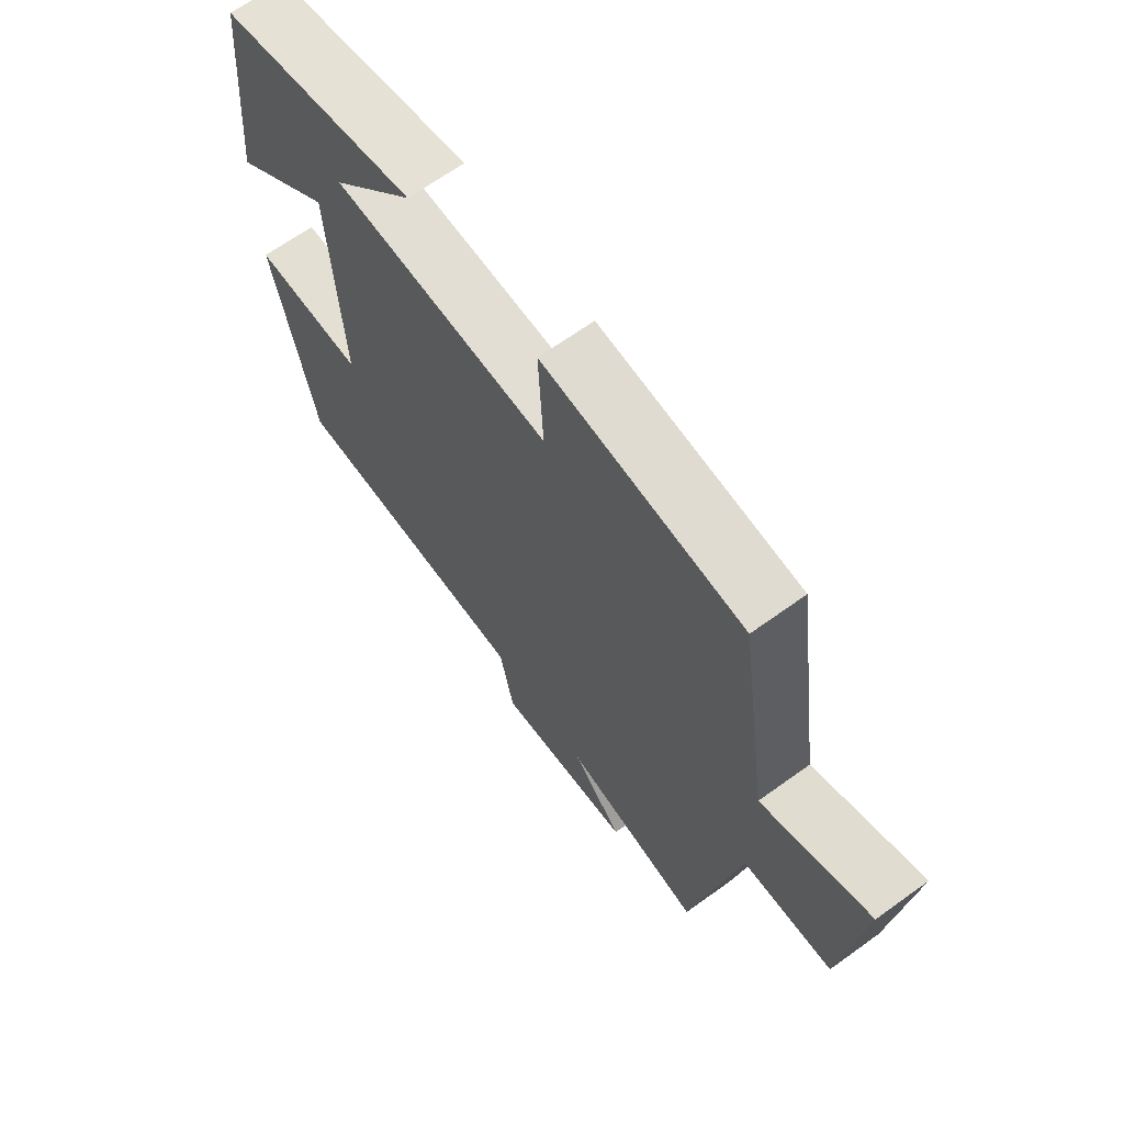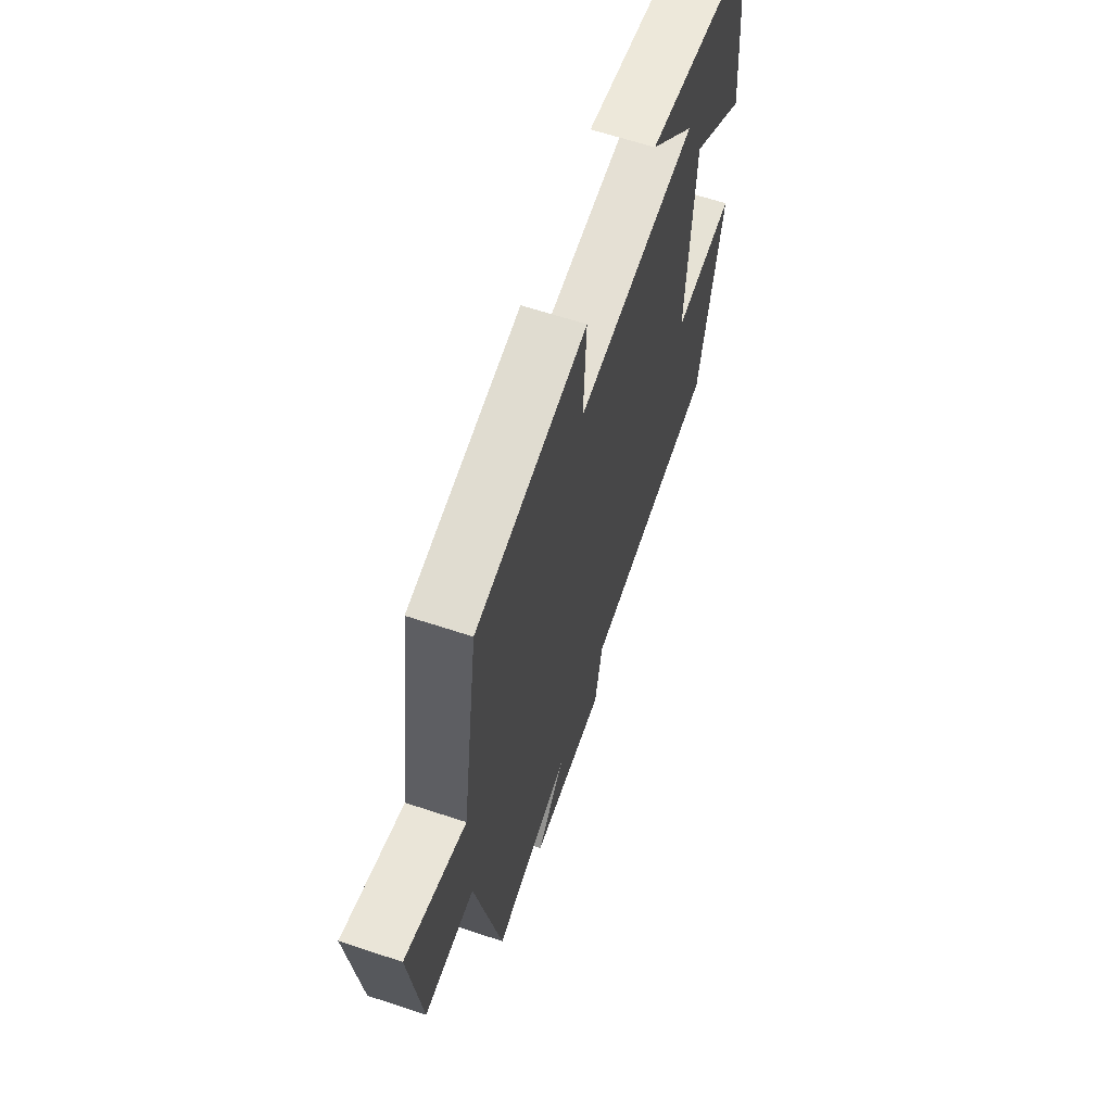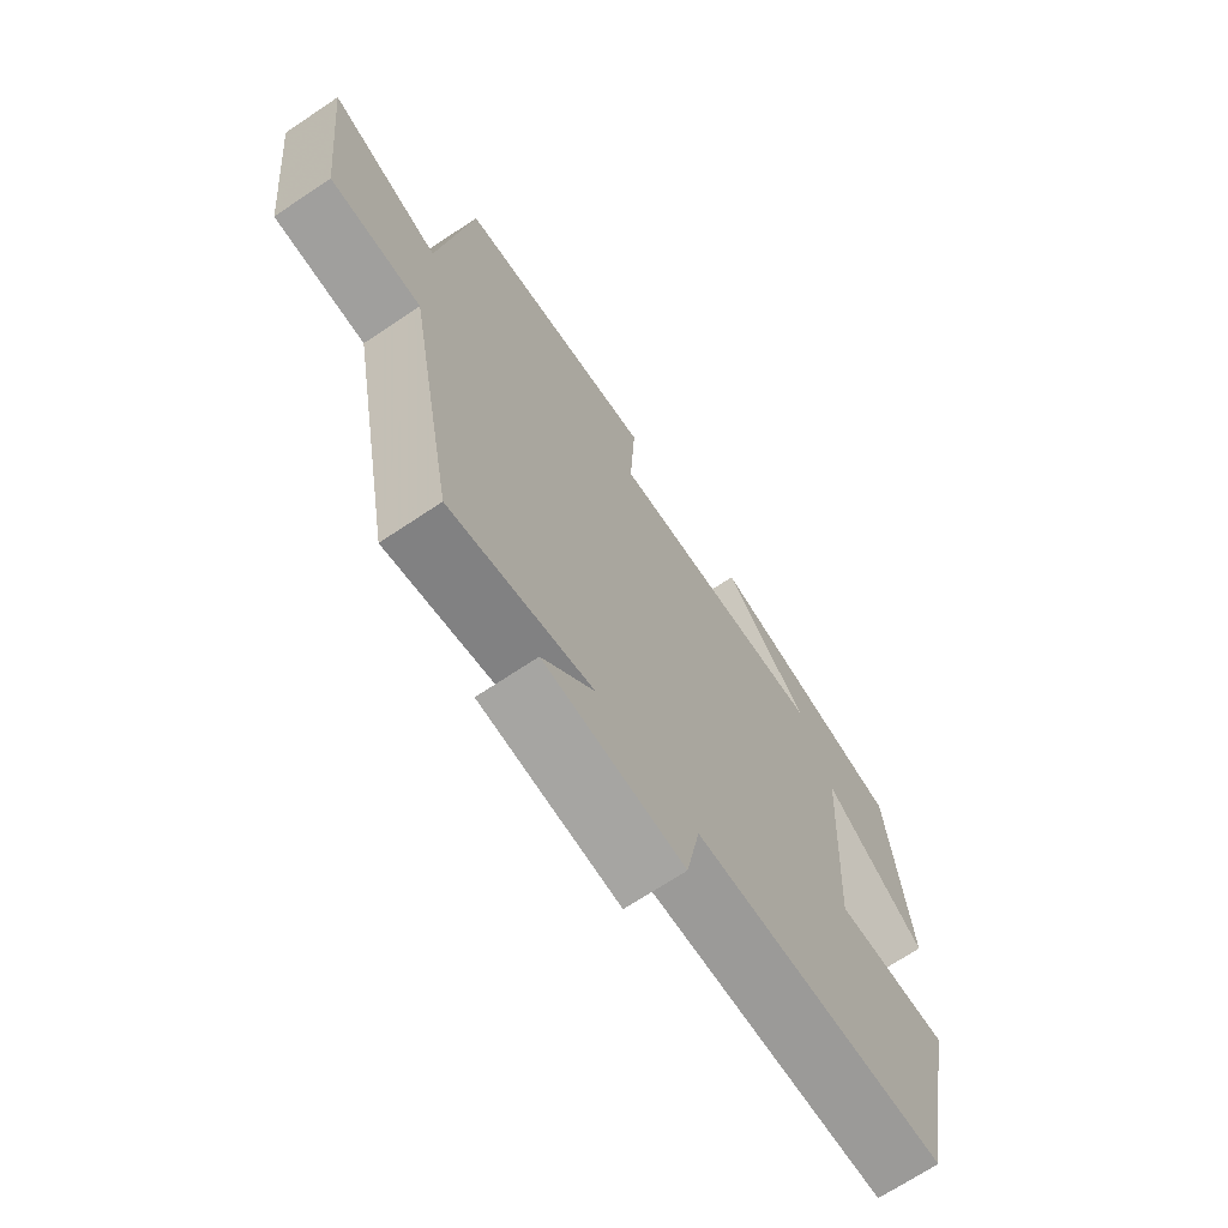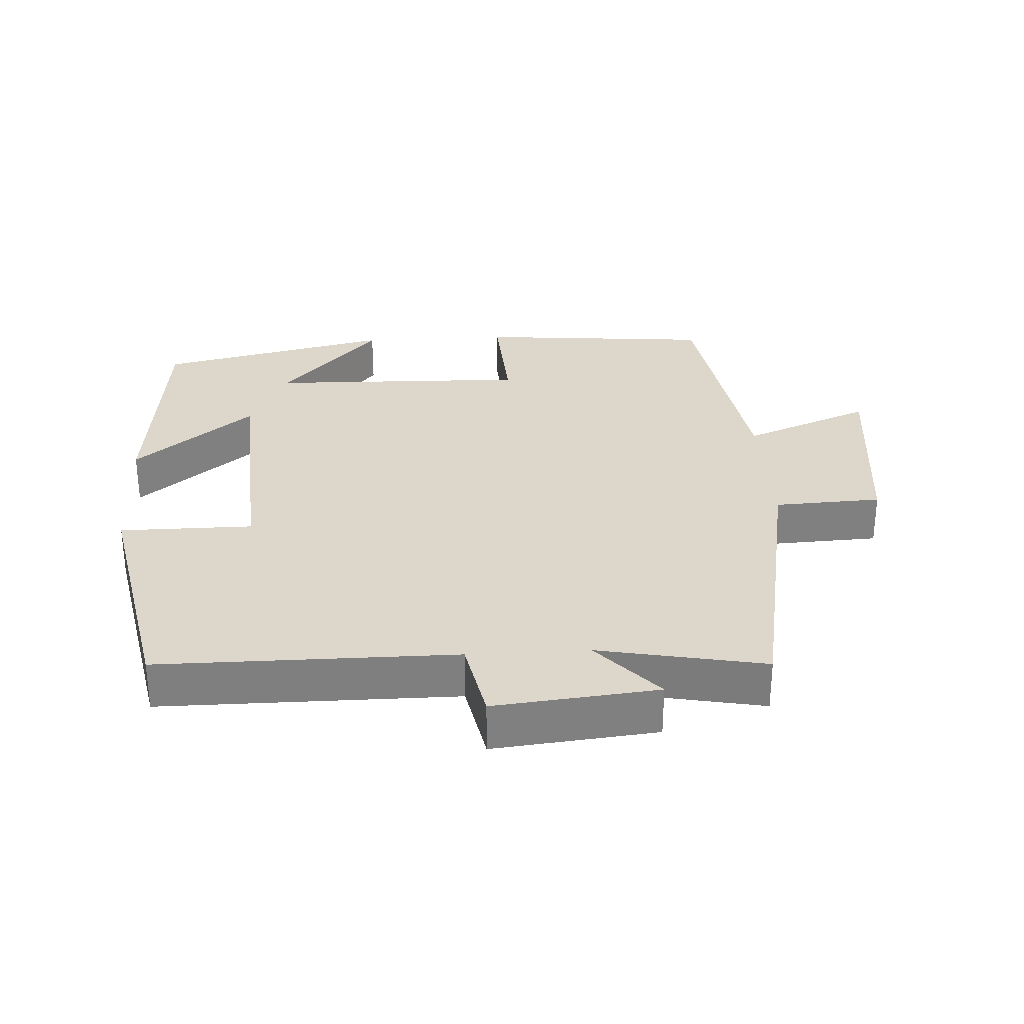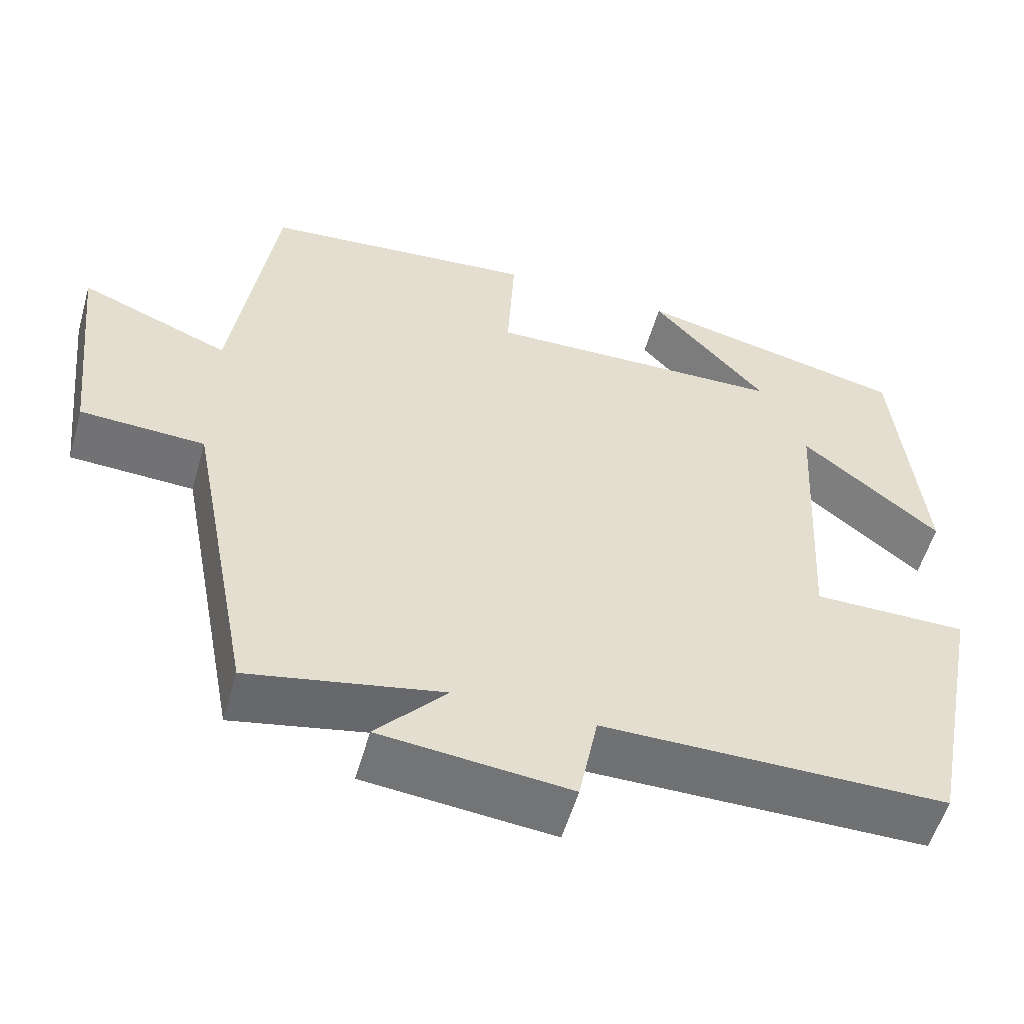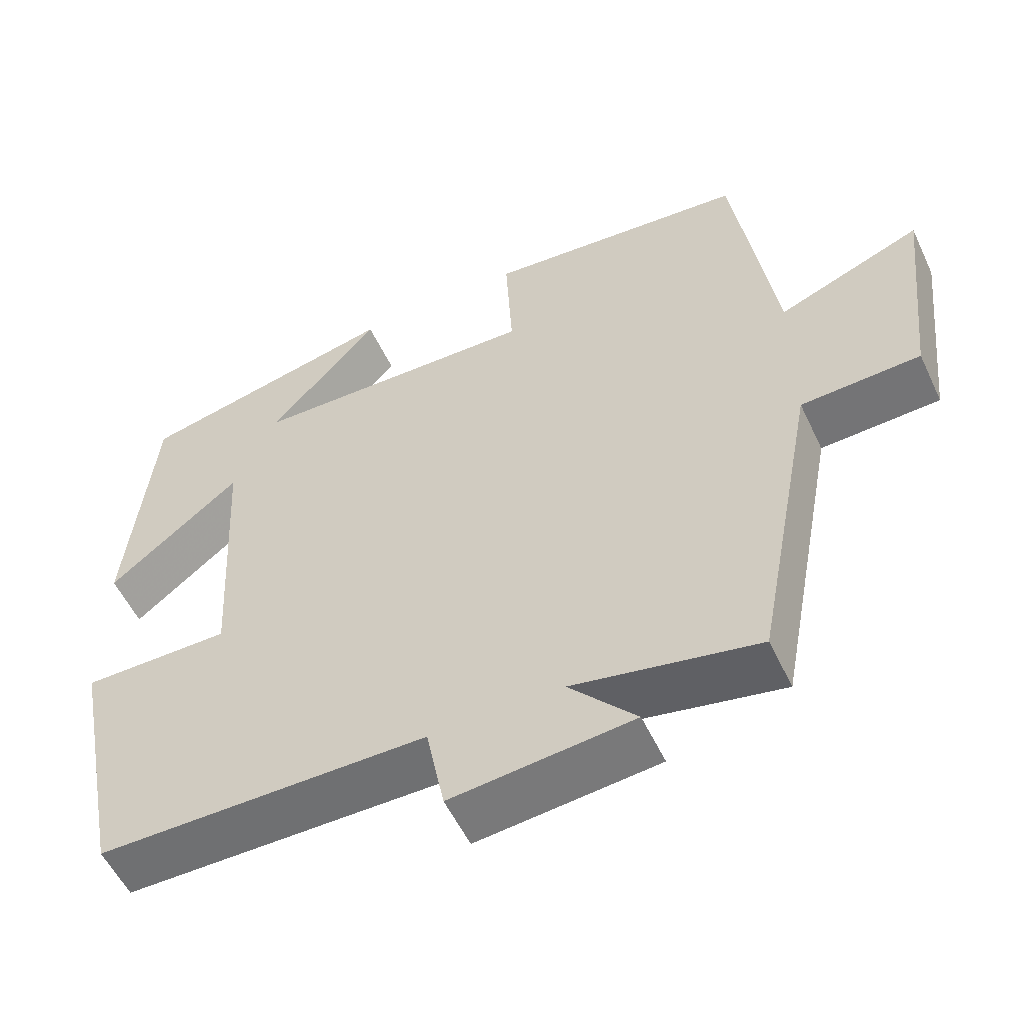
<metadata>
{"format":"obj","ext":"obj","renderer":"f3d","projection":"perspective","resolution":1024,"background":"white","views":[{"elev":66.4,"azim":-125.9,"up":"+Z"},{"elev":63.9,"azim":-71.5,"up":"+Z"},{"elev":-69.4,"azim":-56.2,"up":"+Z"},{"elev":30.4,"azim":176.6,"up":"+Y"},{"elev":-55.2,"azim":-16.0,"up":"+Z"},{"elev":-55.0,"azim":-155.0,"up":"+Z"}]}
</metadata>
<code>
v -0.419 0.07 -0.548
v -0.5 0.07 -0.123
v -0.656 0.07 -0.116
v -0.688 0.07 0.176
v -0.5 0.07 0.101
v -0.446 0.07 0.468
v -0.101 0.07 0.5
v -0.11 0.07 0.329
v 0.268 0.07 0.339
v 0.123 0.07 0.5
v 0.466 0.07 0.423
v 0.5 0.07 0.08
v 0.326 0.07 0.22
v 0.306 0.07 -0.14
v 0.5 0.07 -0.14
v 0.429 0.07 -0.499
v -0.003 0.07 -0.5
v -0.027 0.07 -0.622
v -0.265 0.07 -0.598
v -0.177 0.07 -0.5
v -0.419 0 -0.548
v -0.5 0 -0.123
v -0.656 0 -0.116
v -0.688 0 0.176
v -0.5 0 0.101
v -0.446 0 0.468
v -0.101 0 0.5
v -0.11 0 0.329
v 0.268 0 0.339
v 0.123 0 0.5
v 0.466 0 0.423
v 0.5 0 0.08
v 0.326 0 0.22
v 0.306 0 -0.14
v 0.5 0 -0.14
v 0.429 0 -0.499
v -0.003 0 -0.5
v -0.027 0 -0.622
v -0.265 0 -0.598
v -0.177 0 -0.5
f 17 18 19 20
f 15 16 17 20
f 14 15 20 1
f 13 14 1 2
f 11 12 13
f 9 10 11
f 9 11 13 2
f 5 6 7 8
f 5 8 9 2
f 2 3 4 5
f 40 39 38 37
f 40 37 36 35
f 21 40 35 34
f 22 21 34 33
f 33 32 31
f 31 30 29
f 22 33 31 29
f 28 27 26 25
f 22 29 28 25
f 25 24 23 22
f 1 21 22 2
f 2 22 23 3
f 3 23 24 4
f 4 24 25 5
f 5 25 26 6
f 6 26 27 7
f 7 27 28 8
f 8 28 29 9
f 9 29 30 10
f 10 30 31 11
f 11 31 32 12
f 12 32 33 13
f 13 33 34 14
f 14 34 35 15
f 15 35 36 16
f 16 36 37 17
f 17 37 38 18
f 18 38 39 19
f 19 39 40 20
f 20 40 21 1

</code>
